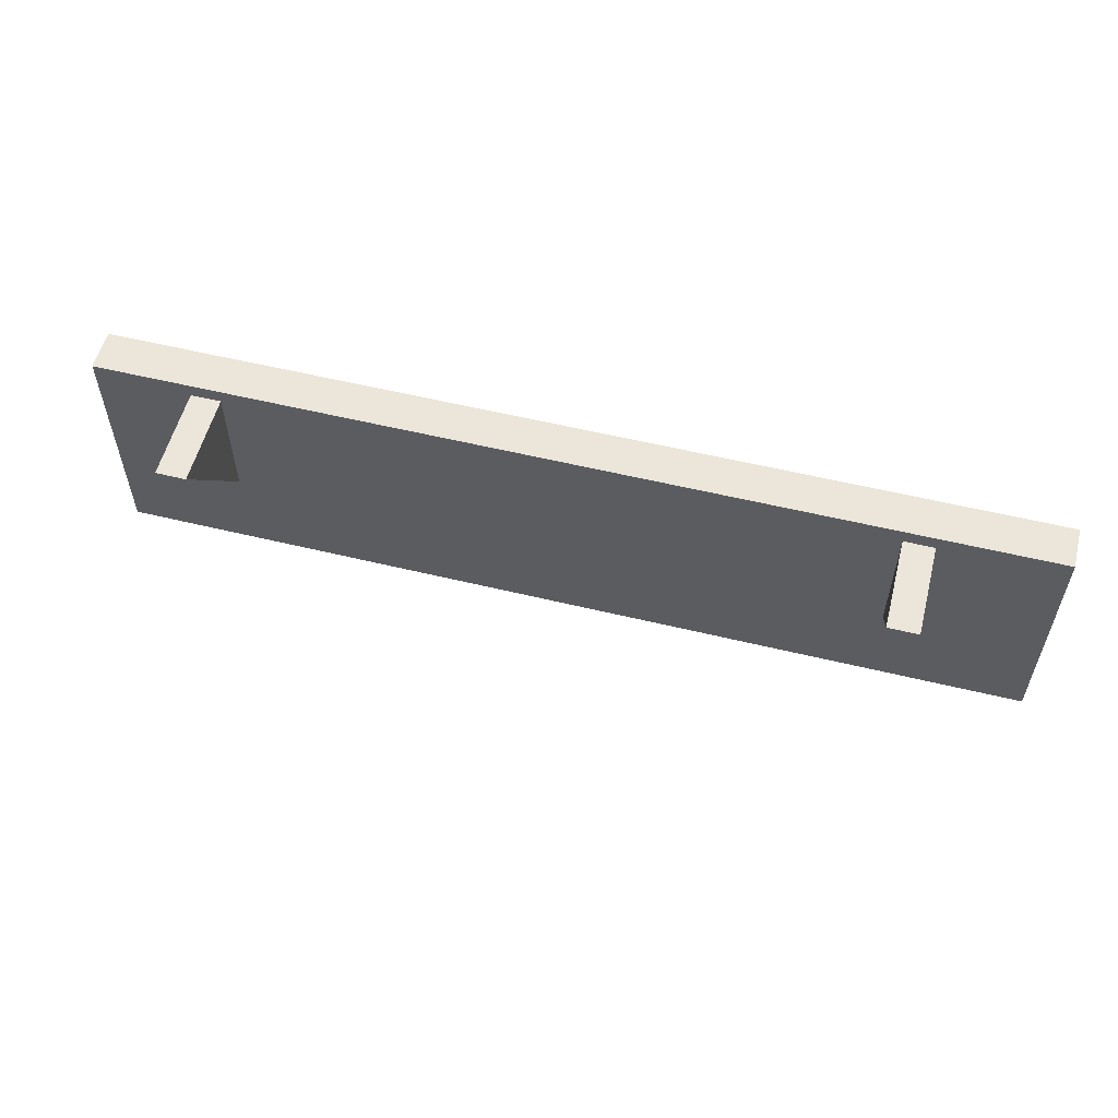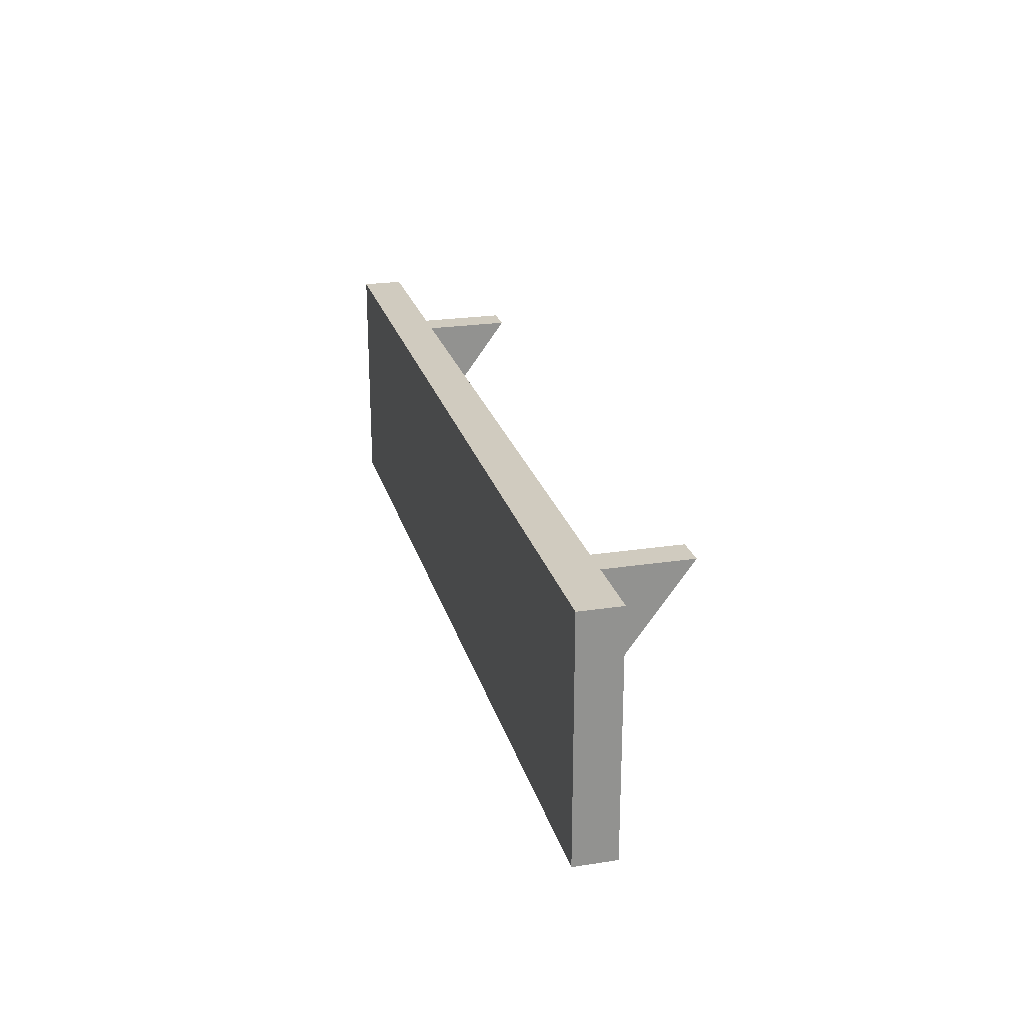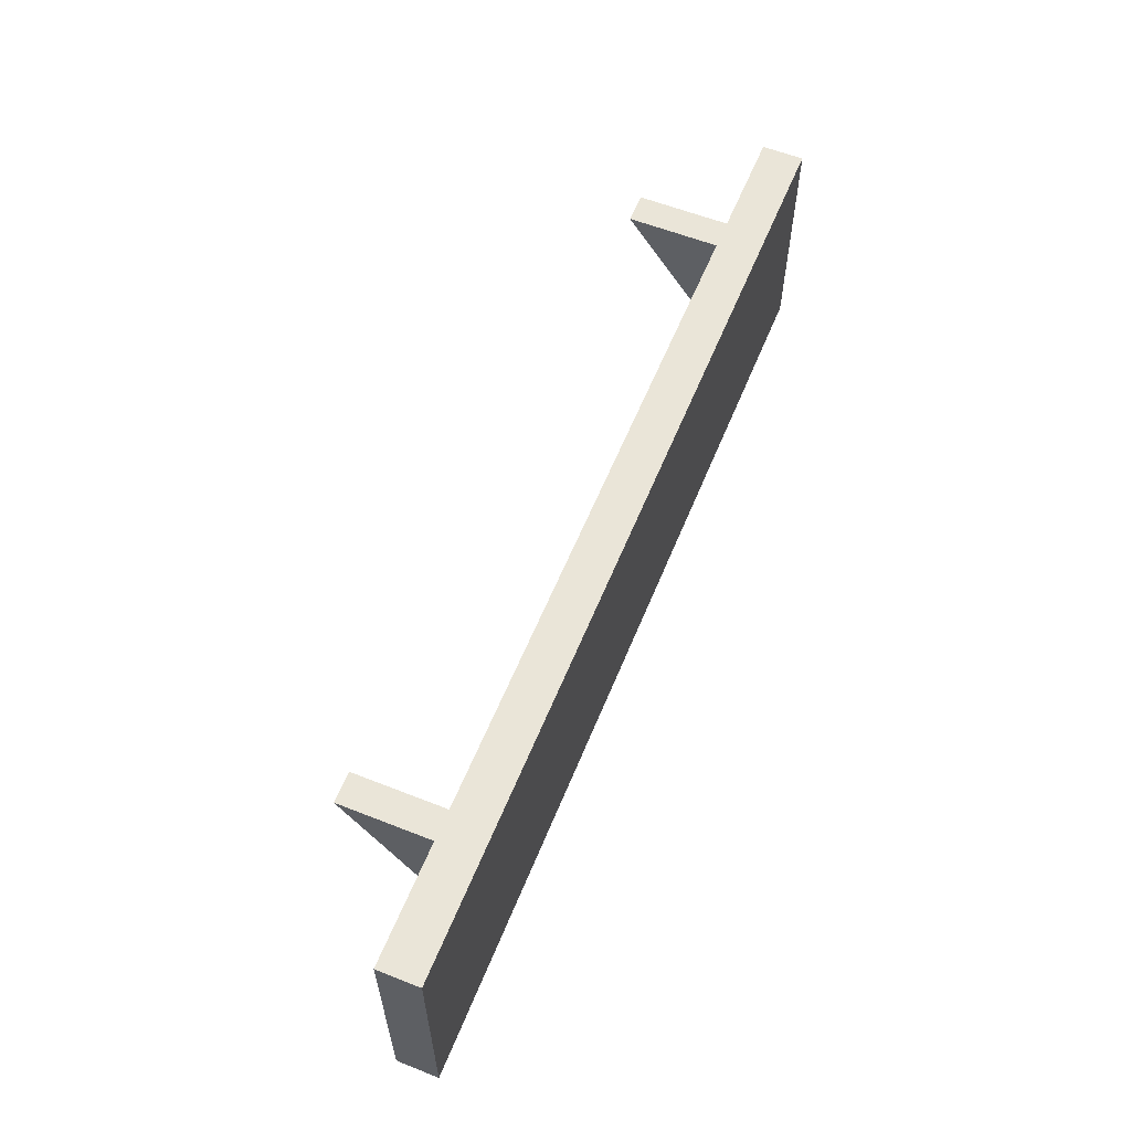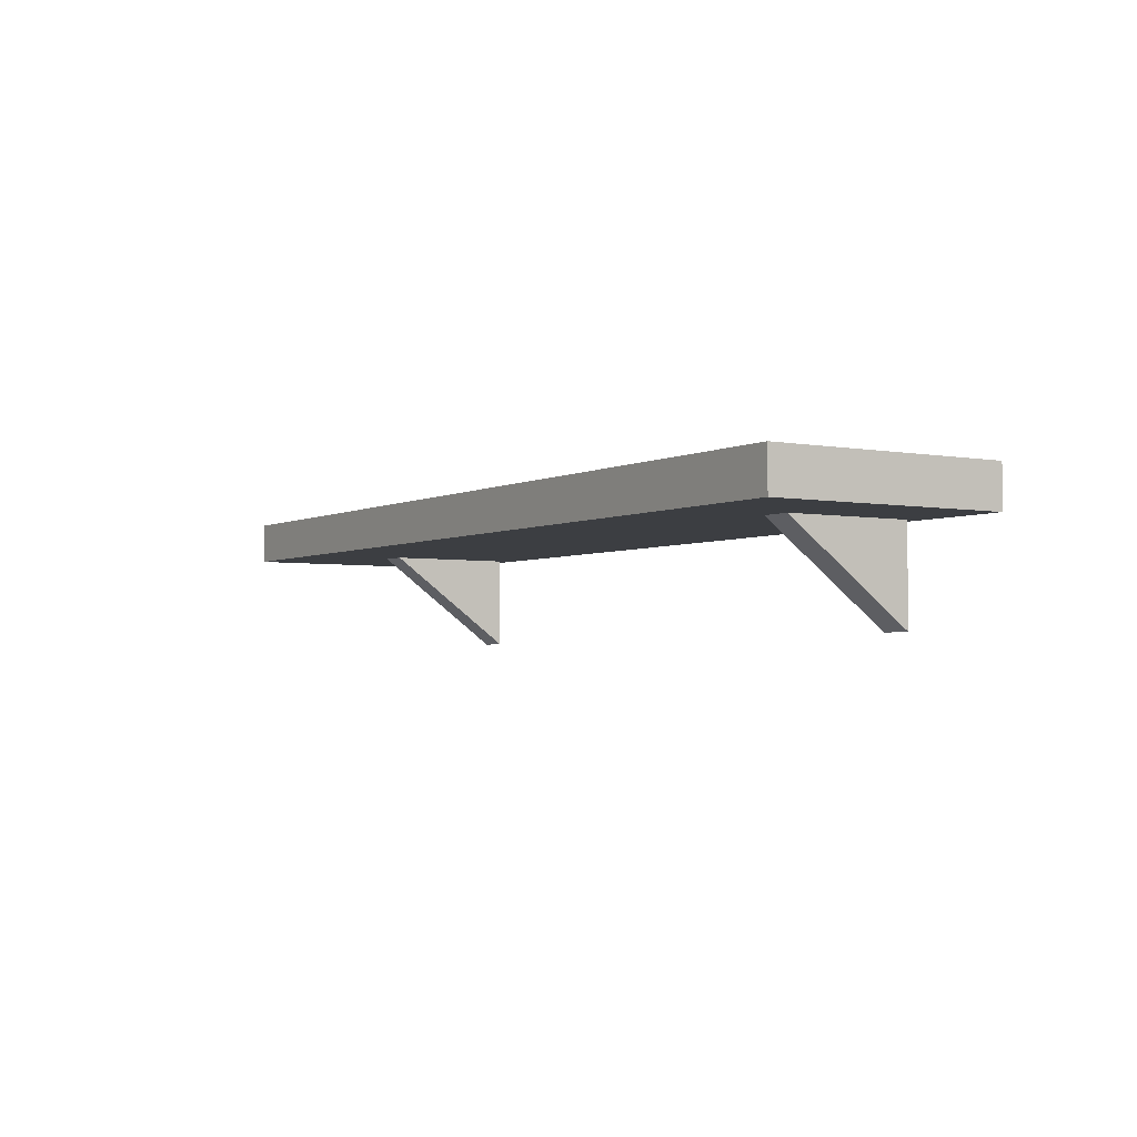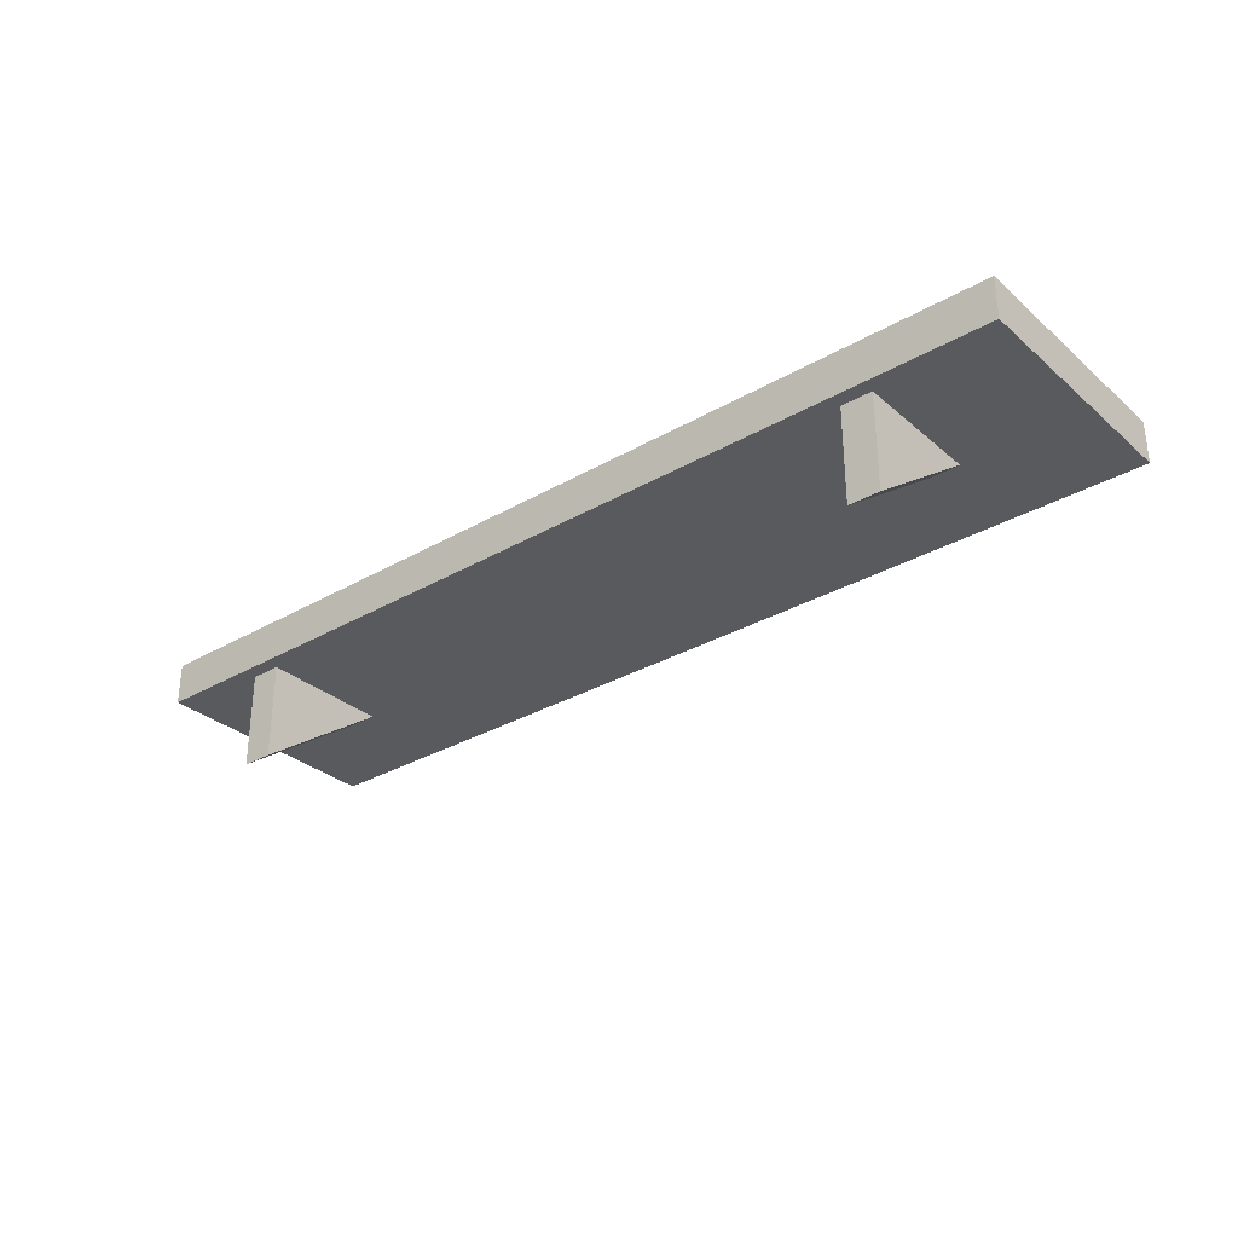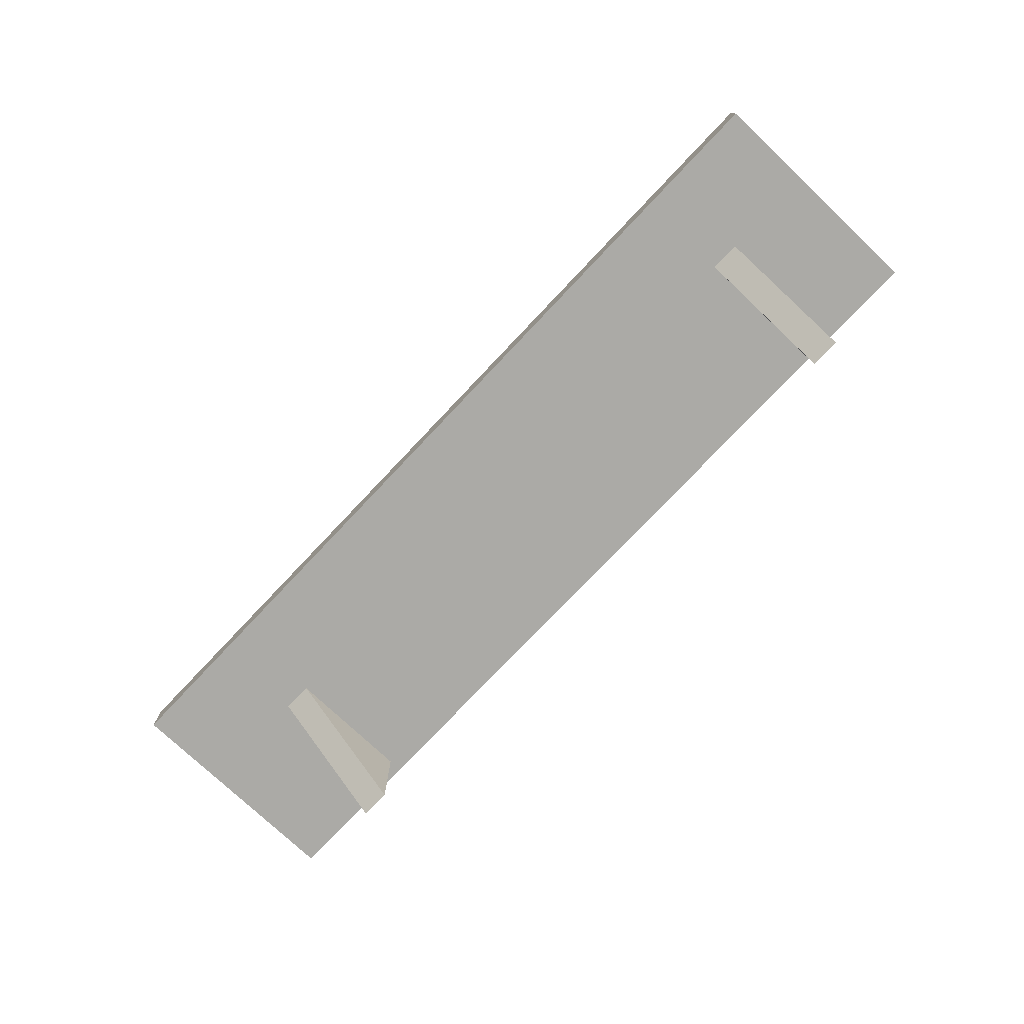
<metadata>
{"format":"obj","ext":"obj","renderer":"f3d","projection":"perspective","resolution":1024,"background":"white","views":[{"elev":56.1,"azim":14.3,"up":"+Z"},{"elev":23.7,"azim":-104.4,"up":"+Z"},{"elev":59.0,"azim":112.1,"up":"+Z"},{"elev":-3.3,"azim":-122.3,"up":"+Y"},{"elev":-31.1,"azim":39.5,"up":"+Y"},{"elev":-75.9,"azim":-133.4,"up":"+Y"}]}
</metadata>
<code>
o Estante.001_Cube.011
v 1.39 -0.06421 -0.4454
v 1.39 0.06421 -0.4454
v 1.39 -0.06421 0.2963
v 1.39 0.06421 0.2963
v -1.491 -0.06421 -0.4454
v -1.491 0.06421 -0.4454
v -1.491 -0.06421 0.2963
v -1.491 0.06421 0.2963
v 1.013 -0.3574 0.2526
v 1.013 -0.06421 -0.1465
v 1.013 -0.06421 0.2526
v 0.9196 -0.3574 0.2526
v 0.9196 -0.06421 -0.1465
v 0.9196 -0.06421 0.2526
v -1.096 -0.3574 0.2526
v -1.096 -0.06421 -0.1465
v -1.096 -0.06421 0.2526
v -1.19 -0.3574 0.2526
v -1.19 -0.06421 -0.1465
v -1.19 -0.06421 0.2526
f 2 3 1
f 4 7 3
f 8 5 7
f 6 1 5
f 7 1 3
f 4 6 8
f 9 10 11
f 11 12 9
f 12 14 13
f 11 13 14
f 12 10 9
f 15 16 17
f 17 18 15
f 18 20 19
f 17 19 20
f 18 16 15
f 2 4 3
f 4 8 7
f 8 6 5
f 6 2 1
f 7 5 1
f 4 2 6
f 11 14 12
f 11 10 13
f 12 13 10
f 17 20 18
f 17 16 19
f 18 19 16

</code>
